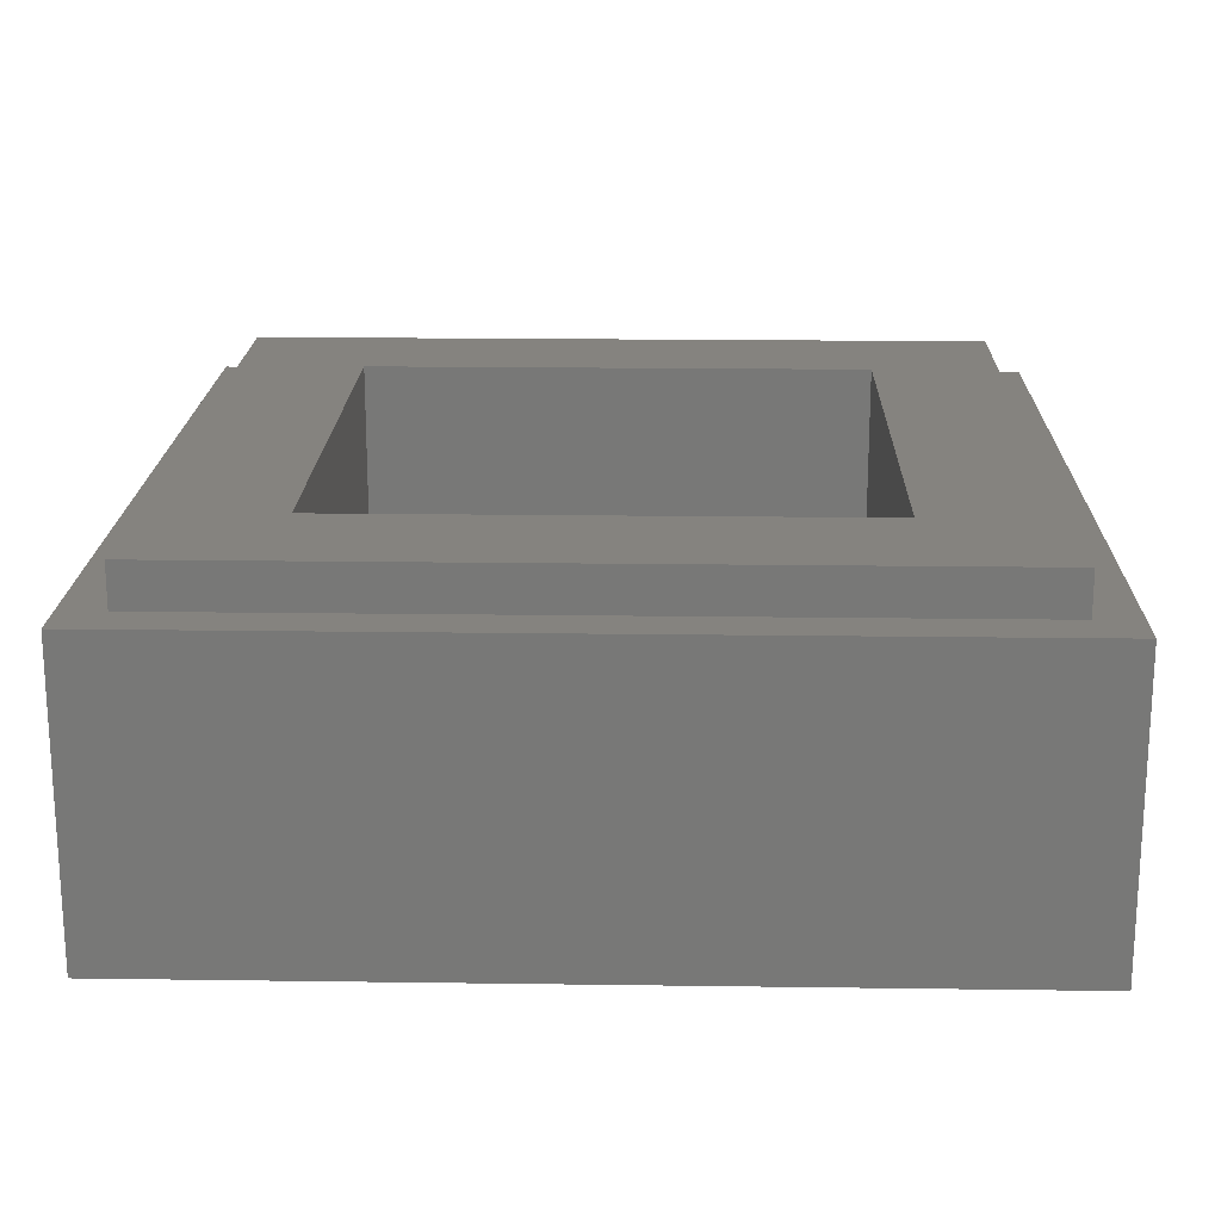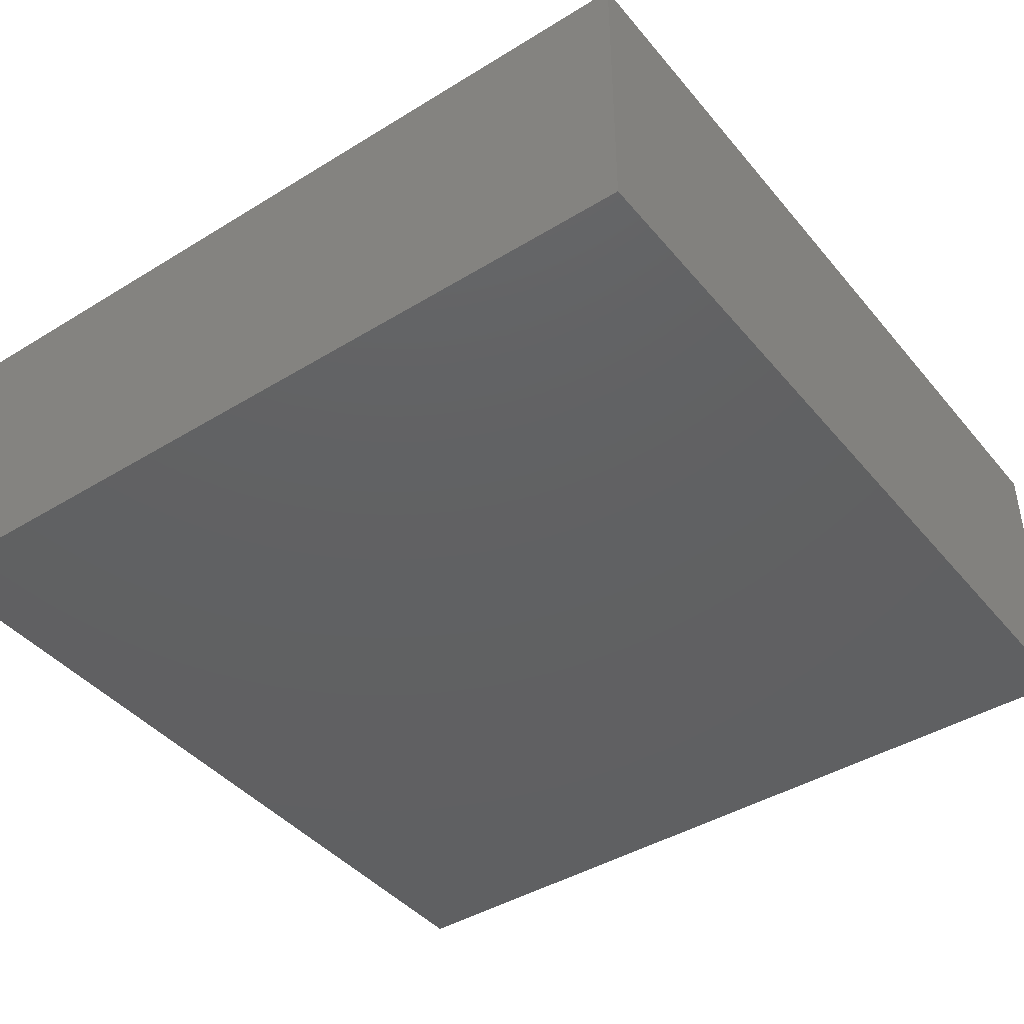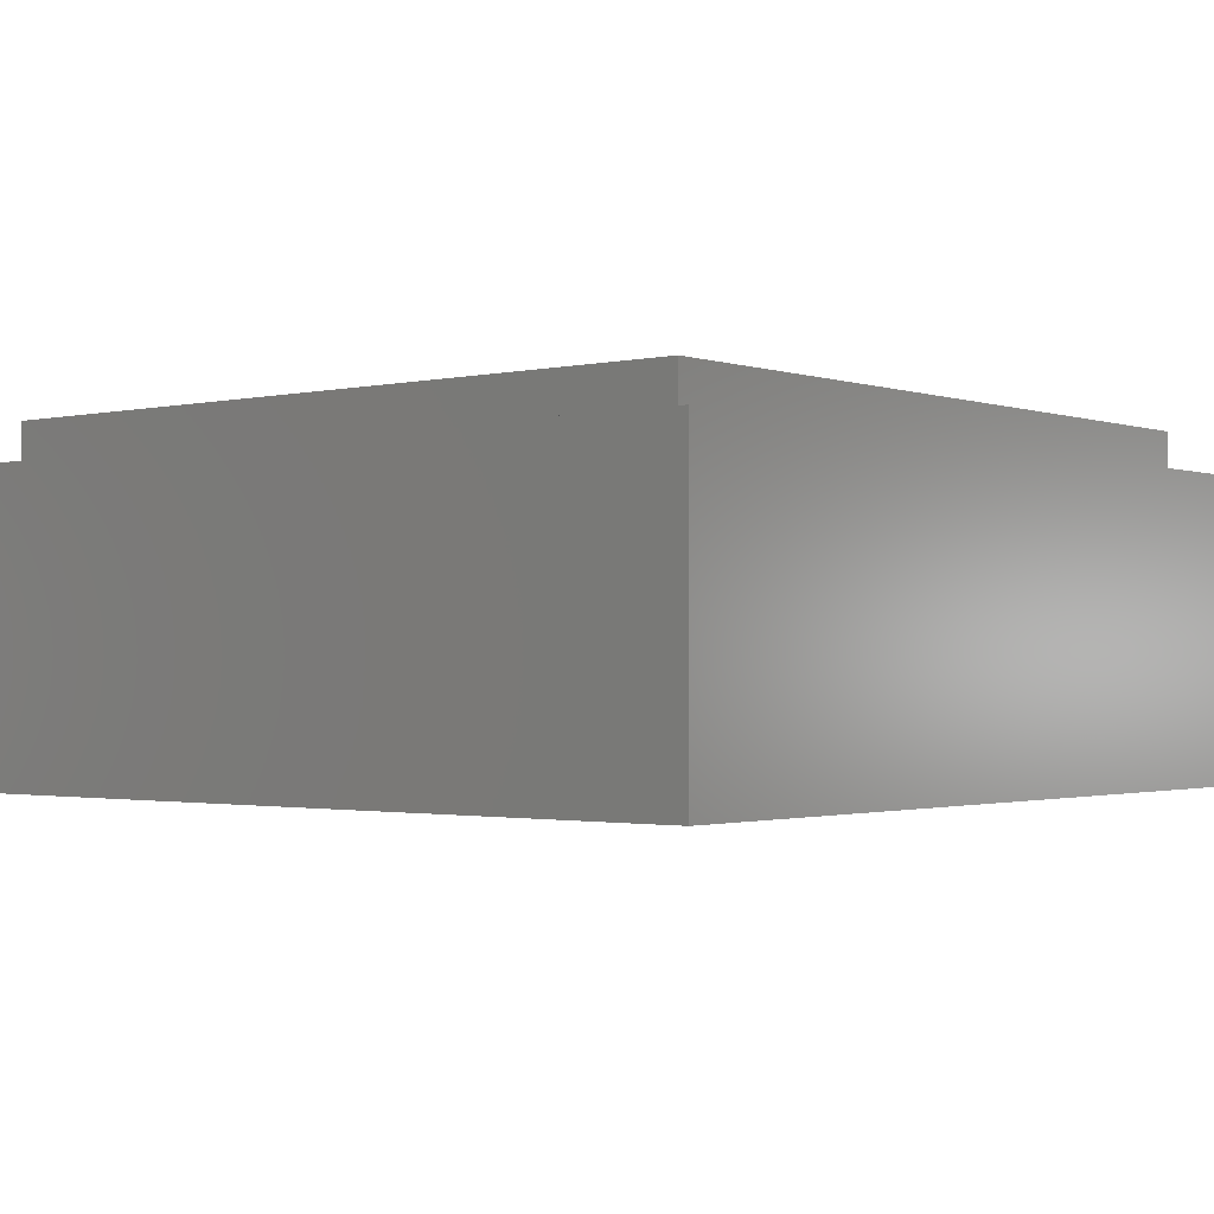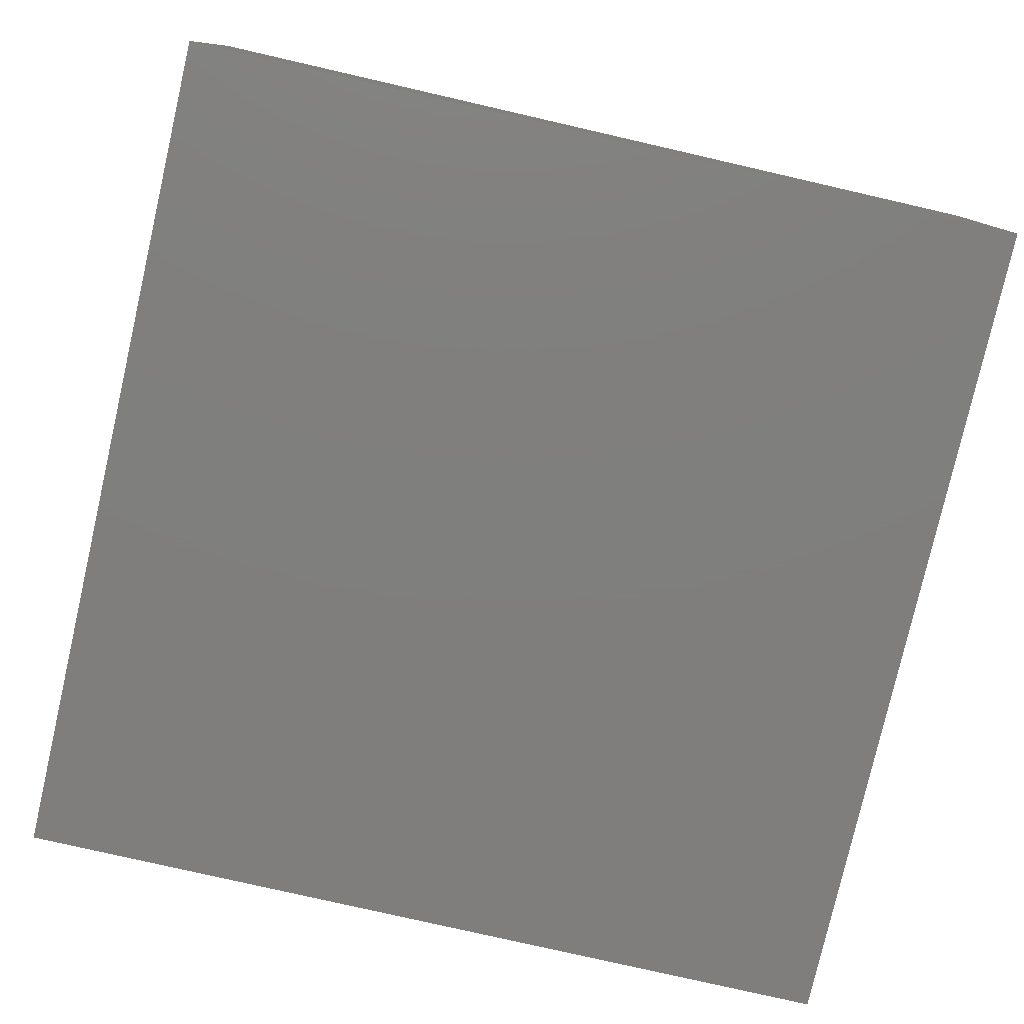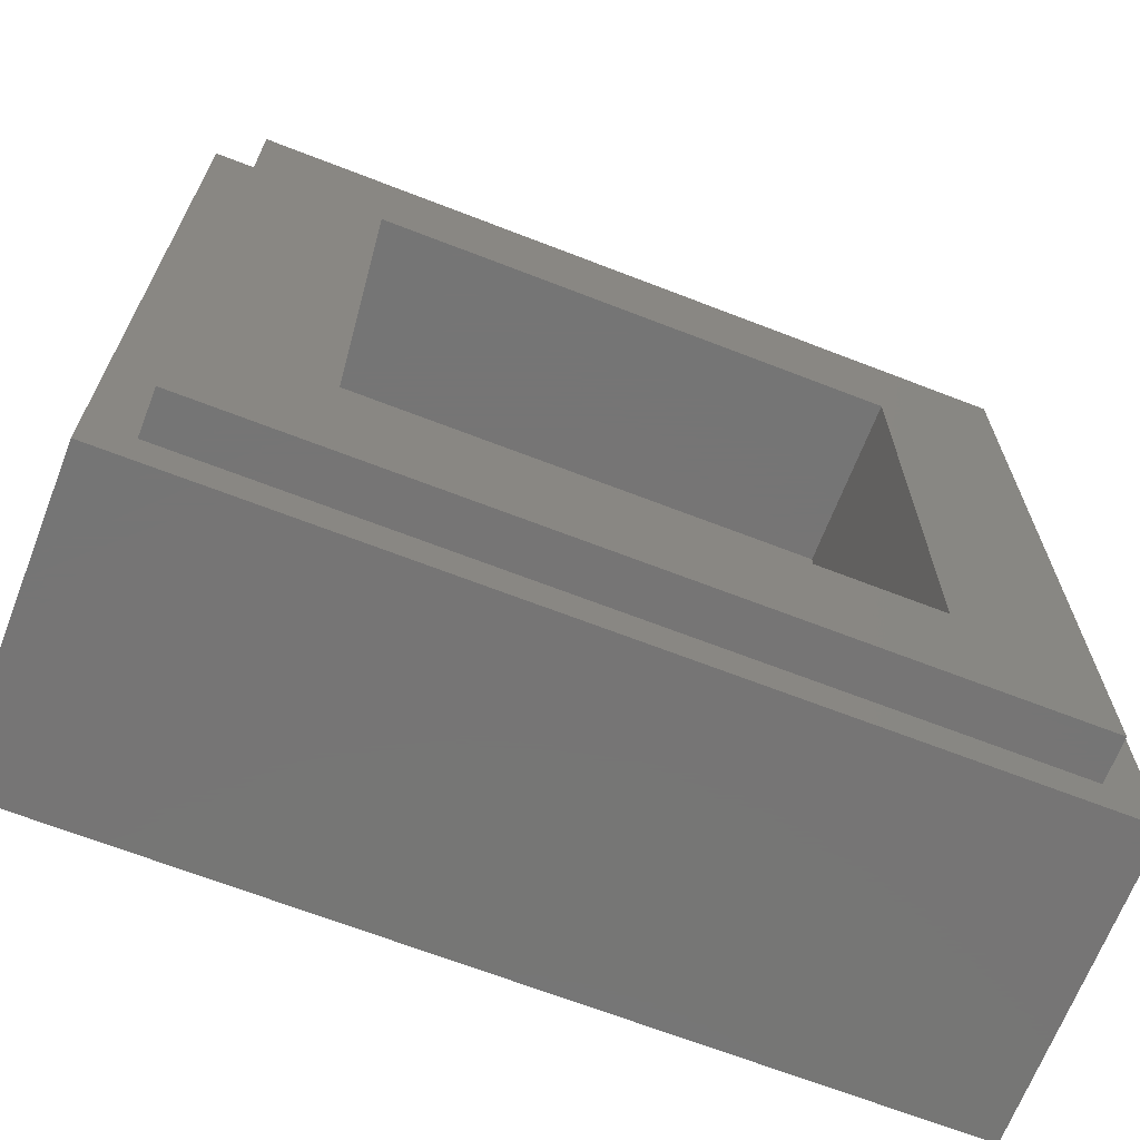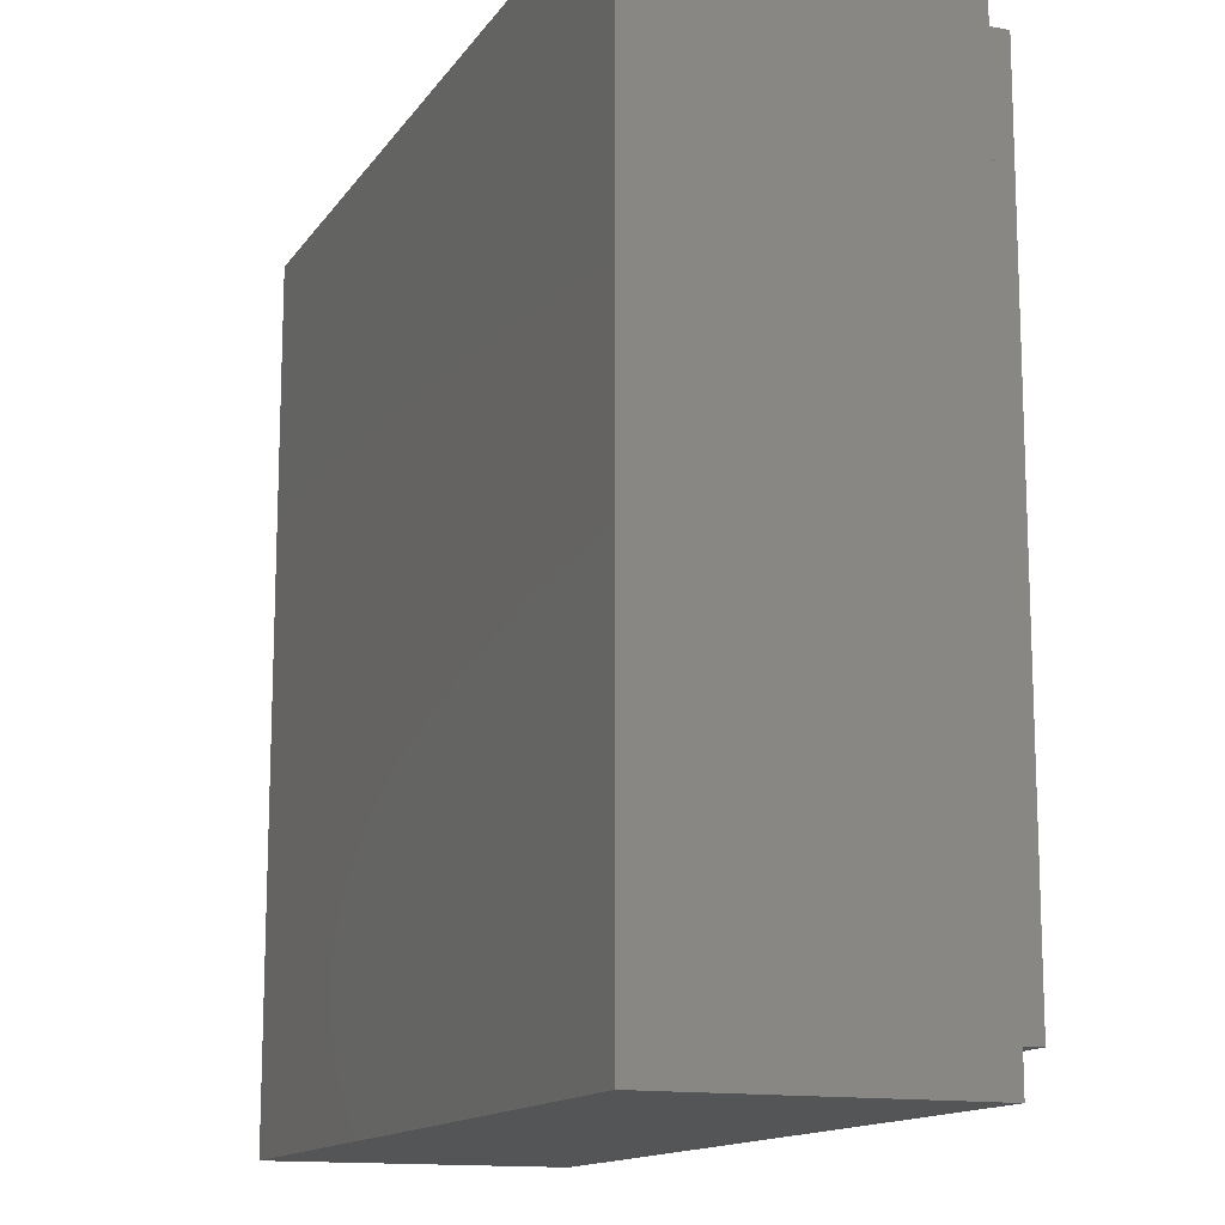
<metadata>
{"format":"stl","ext":"stl","renderer":"f3d","projection":"perspective","resolution":1024,"background":"white","views":[{"elev":19.0,"azim":91.5,"up":"+Y"},{"elev":-42.4,"azim":-143.7,"up":"+Y"},{"elev":-1.5,"azim":129.5,"up":"+Y"},{"elev":-78.8,"azim":-12.9,"up":"+Y"},{"elev":-67.9,"azim":158.8,"up":"+Z"},{"elev":-13.8,"azim":68.0,"up":"+Z"}]}
</metadata>
<code>
# stl→obj: 221 verts, 434 faces
v -4 2.8 4
v -4 0 4
v 4 0 4
v 4 2.8 4
v -4 2.8 -4
v -4 0 -4
v 4 2.8 -4
v 4 0 -4
v -2.4 1.6 2.4
v 2.4 1.6 2.4
v 2.4 1.6 -2.4
v -2.4 1.6 -2.4
v -2.4 3.2 2.4
v 2.4 3.2 2.4
v -2.4 3.2 -2.4
v 2.4 3.2 -2.4
v -3.6 3.2 3.6
v -3.6 2.8 3.6
v 3.6 2.8 3.6
v 3.6 3.2 3.6
v -3.6 3.2 -3.6
v -3.6 2.8 -3.6
v 3.6 3.2 -3.6
v 3.6 2.8 -3.6
v 2.4 0 0
v 2.379 0 0.3132
v 2.181 0 0.2871
v 2.2 0 0
v 2.318 0 0.6211
v 2.125 0 0.5694
v 2.217 0 0.9185
v 2.033 0 0.8419
v 2.078 0 1.2
v 1.905 0 1.1
v 1.904 0 1.461
v 1.746 0 1.339
v 1.697 0 1.697
v 1.556 0 1.556
v 1.461 0 1.904
v 1.339 0 1.746
v 1.2 0 2.078
v 1.1 0 1.905
v 0.9185 0 2.217
v 0.8419 0 2.033
v 0.6211 0 2.318
v 0.5694 0 2.125
v 0.3132 0 2.379
v 0.2871 0 2.181
v 0 0 2.4
v 0 0 2.2
v -0.3132 0 2.379
v -0.2871 0 2.181
v -0.6211 0 2.318
v -0.5694 0 2.125
v -0.9185 0 2.217
v -0.8419 0 2.033
v -1.2 0 2.078
v -1.1 0 1.905
v -1.461 0 1.904
v -1.339 0 1.746
v -1.697 0 1.697
v -1.556 0 1.556
v -1.904 0 1.461
v -1.746 0 1.339
v -2.078 0 1.2
v -1.905 0 1.1
v -2.217 0 0.9185
v -2.033 0 0.8419
v -2.318 0 0.6211
v -2.125 0 0.5694
v -2.379 0 0.3132
v -2.181 0 0.2871
v -2.4 0 0
v -2.2 0 0
v -2.379 0 -0.3132
v -2.181 0 -0.2871
v -2.318 0 -0.6211
v -2.125 0 -0.5694
v -2.217 0 -0.9185
v -2.033 0 -0.8419
v -2.078 0 -1.2
v -1.905 0 -1.1
v -1.904 0 -1.461
v -1.746 0 -1.339
v -1.697 0 -1.697
v -1.556 0 -1.556
v -1.461 0 -1.904
v -1.339 0 -1.746
v -1.2 0 -2.078
v -1.1 0 -1.905
v -0.9185 0 -2.217
v -0.8419 0 -2.033
v -0.6211 0 -2.318
v -0.5694 0 -2.125
v -0.3132 0 -2.379
v -0.2871 0 -2.181
v 0 0 -2.4
v 0 0 -2.2
v 0.3132 0 -2.379
v 0.2871 0 -2.181
v 0.6211 0 -2.318
v 0.5694 0 -2.125
v 0.9185 0 -2.217
v 0.8419 0 -2.033
v 1.2 0 -2.078
v 1.1 0 -1.905
v 1.461 0 -1.904
v 1.339 0 -1.746
v 1.697 0 -1.697
v 1.556 0 -1.556
v 1.904 0 -1.461
v 1.746 0 -1.339
v 2.078 0 -1.2
v 1.905 0 -1.1
v 2.217 0 -0.9185
v 2.033 0 -0.8419
v 2.318 0 -0.6211
v 2.125 0 -0.5694
v 2.379 0 -0.3132
v 2.181 0 -0.2871
v 2.8 0 0
v 2.776 0 0.3654
v 2.704 0 0.7246
v 2.587 0 1.072
v 2.425 0 1.4
v 2.221 0 1.705
v 1.98 0 1.98
v 1.705 0 2.221
v 1.4 0 2.425
v 1.072 0 2.587
v 0.7246 0 2.704
v 0.3654 0 2.776
v 0 0 2.8
v -0.3654 0 2.776
v -0.7246 0 2.704
v -1.072 0 2.587
v -1.4 0 2.425
v -1.705 0 2.221
v -1.98 0 1.98
v -2.221 0 1.705
v -2.425 0 1.4
v -2.587 0 1.072
v -2.704 0 0.7246
v -2.776 0 0.3654
v -2.8 0 0
v -2.776 0 -0.3654
v -2.704 0 -0.7246
v -2.587 0 -1.072
v -2.425 0 -1.4
v -2.221 0 -1.705
v -1.98 0 -1.98
v -1.705 0 -2.221
v -1.4 0 -2.425
v -1.072 0 -2.587
v -0.7246 0 -2.704
v -0.3654 0 -2.776
v 0 0 -2.8
v 0.3654 0 -2.776
v 0.7246 0 -2.704
v 1.072 0 -2.587
v 1.4 0 -2.425
v 1.705 0 -2.221
v 1.98 0 -1.98
v 2.221 0 -1.705
v 2.425 0 -1.4
v 2.587 0 -1.072
v 2.704 0 -0.7246
v 2.776 0 -0.3654
v 3 0 0
v 2.974 0 0.3915
v 2.898 0 0.7764
v 2.772 0 1.148
v 2.598 0 1.5
v 2.38 0 1.826
v 2.121 0 2.121
v 1.826 0 2.38
v 1.5 0 2.598
v 1.148 0 2.772
v 0.7764 0 2.898
v 0.3915 0 2.974
v 0 0 3
v -0.3915 0 2.974
v -0.7764 0 2.898
v -1.148 0 2.772
v -1.5 0 2.598
v -1.826 0 2.38
v -2.121 0 2.121
v -2.38 0 1.826
v -2.598 0 1.5
v -2.772 0 1.148
v -2.898 0 0.7764
v -2.974 0 0.3915
v -3 0 0
v -2.974 0 -0.3915
v -2.898 0 -0.7764
v -2.772 0 -1.148
v -2.598 0 -1.5
v -2.38 0 -1.826
v -2.121 0 -2.121
v -1.826 0 -2.38
v -1.5 0 -2.598
v -1.148 0 -2.772
v -0.7764 0 -2.898
v -0.3915 0 -2.974
v 0 0 -3
v 0.3915 0 -2.974
v 0.7764 0 -2.898
v 1.148 0 -2.772
v 1.5 0 -2.598
v 1.826 0 -2.38
v 2.121 0 -2.121
v 2.38 0 -1.826
v 2.598 0 -1.5
v 2.772 0 -1.148
v 2.898 0 -0.7764
v 2.974 0 -0.3915
v 0 0 0
v 3 0 3
v -3 0 3
v -3 0 -3
v 3 0 -3
f 1 2 3
f 3 4 1
f 5 6 2
f 2 1 5
f 7 8 6
f 6 5 7
f 4 3 8
f 8 7 4
f 9 10 11
f 11 12 9
f 9 13 14
f 14 10 9
f 12 15 13
f 13 9 12
f 11 16 15
f 15 12 11
f 10 14 16
f 16 11 10
f 17 18 19
f 19 20 17
f 21 22 18
f 18 17 21
f 23 24 22
f 22 21 23
f 20 19 24
f 24 23 20
f 20 14 13
f 13 17 20
f 17 13 15
f 15 21 17
f 21 15 16
f 16 23 21
f 23 16 14
f 14 20 23
f 4 19 18
f 18 1 4
f 1 18 22
f 22 5 1
f 5 22 24
f 24 7 5
f 7 24 19
f 19 4 7
f 25 26 27
f 27 28 25
f 26 29 30
f 30 27 26
f 29 31 32
f 32 30 29
f 31 33 34
f 34 32 31
f 33 35 36
f 36 34 33
f 35 37 38
f 38 36 35
f 37 39 40
f 40 38 37
f 39 41 42
f 42 40 39
f 41 43 44
f 44 42 41
f 43 45 46
f 46 44 43
f 45 47 48
f 48 46 45
f 47 49 50
f 50 48 47
f 49 51 52
f 52 50 49
f 51 53 54
f 54 52 51
f 53 55 56
f 56 54 53
f 55 57 58
f 58 56 55
f 57 59 60
f 60 58 57
f 59 61 62
f 62 60 59
f 61 63 64
f 64 62 61
f 63 65 66
f 66 64 63
f 65 67 68
f 68 66 65
f 67 69 70
f 70 68 67
f 69 71 72
f 72 70 69
f 71 73 74
f 74 72 71
f 73 75 76
f 76 74 73
f 75 77 78
f 78 76 75
f 77 79 80
f 80 78 77
f 79 81 82
f 82 80 79
f 81 83 84
f 84 82 81
f 83 85 86
f 86 84 83
f 85 87 88
f 88 86 85
f 87 89 90
f 90 88 87
f 89 91 92
f 92 90 89
f 91 93 94
f 94 92 91
f 93 95 96
f 96 94 93
f 95 97 98
f 98 96 95
f 97 99 100
f 100 98 97
f 99 101 102
f 102 100 99
f 101 103 104
f 104 102 101
f 103 105 106
f 106 104 103
f 105 107 108
f 108 106 105
f 107 109 110
f 110 108 107
f 109 111 112
f 112 110 109
f 111 113 114
f 114 112 111
f 113 115 116
f 116 114 113
f 115 117 118
f 118 116 115
f 117 119 120
f 120 118 117
f 119 25 28
f 28 120 119
f 121 122 26
f 26 25 121
f 122 123 29
f 29 26 122
f 123 124 31
f 31 29 123
f 124 125 33
f 33 31 124
f 125 126 35
f 35 33 125
f 126 127 37
f 37 35 126
f 127 128 39
f 39 37 127
f 128 129 41
f 41 39 128
f 129 130 43
f 43 41 129
f 130 131 45
f 45 43 130
f 131 132 47
f 47 45 131
f 132 133 49
f 49 47 132
f 133 134 51
f 51 49 133
f 134 135 53
f 53 51 134
f 135 136 55
f 55 53 135
f 136 137 57
f 57 55 136
f 137 138 59
f 59 57 137
f 138 139 61
f 61 59 138
f 139 140 63
f 63 61 139
f 140 141 65
f 65 63 140
f 141 142 67
f 67 65 141
f 142 143 69
f 69 67 142
f 143 144 71
f 71 69 143
f 144 145 73
f 73 71 144
f 145 146 75
f 75 73 145
f 146 147 77
f 77 75 146
f 147 148 79
f 79 77 147
f 148 149 81
f 81 79 148
f 149 150 83
f 83 81 149
f 150 151 85
f 85 83 150
f 151 152 87
f 87 85 151
f 152 153 89
f 89 87 152
f 153 154 91
f 91 89 153
f 154 155 93
f 93 91 154
f 155 156 95
f 95 93 155
f 156 157 97
f 97 95 156
f 157 158 99
f 99 97 157
f 158 159 101
f 101 99 158
f 159 160 103
f 103 101 159
f 160 161 105
f 105 103 160
f 161 162 107
f 107 105 161
f 162 163 109
f 109 107 162
f 163 164 111
f 111 109 163
f 164 165 113
f 113 111 164
f 165 166 115
f 115 113 165
f 166 167 117
f 117 115 166
f 167 168 119
f 119 117 167
f 168 121 25
f 25 119 168
f 169 170 122
f 122 121 169
f 170 171 123
f 123 122 170
f 171 172 124
f 124 123 171
f 172 173 125
f 125 124 172
f 173 174 126
f 126 125 173
f 174 175 127
f 127 126 174
f 175 176 128
f 128 127 175
f 176 177 129
f 129 128 176
f 177 178 130
f 130 129 177
f 178 179 131
f 131 130 178
f 179 180 132
f 132 131 179
f 180 181 133
f 133 132 180
f 181 182 134
f 134 133 181
f 182 183 135
f 135 134 182
f 183 184 136
f 136 135 183
f 184 185 137
f 137 136 184
f 185 186 138
f 138 137 185
f 186 187 139
f 139 138 186
f 187 188 140
f 140 139 187
f 188 189 141
f 141 140 188
f 189 190 142
f 142 141 189
f 190 191 143
f 143 142 190
f 191 192 144
f 144 143 191
f 192 193 145
f 145 144 192
f 193 194 146
f 146 145 193
f 194 195 147
f 147 146 194
f 195 196 148
f 148 147 195
f 196 197 149
f 149 148 196
f 197 198 150
f 150 149 197
f 198 199 151
f 151 150 198
f 199 200 152
f 152 151 199
f 200 201 153
f 153 152 200
f 201 202 154
f 154 153 201
f 202 203 155
f 155 154 202
f 203 204 156
f 156 155 203
f 204 205 157
f 157 156 204
f 205 206 158
f 158 157 205
f 206 207 159
f 159 158 206
f 207 208 160
f 160 159 207
f 208 209 161
f 161 160 208
f 209 210 162
f 162 161 209
f 210 211 163
f 163 162 210
f 211 212 164
f 164 163 211
f 212 213 165
f 165 164 212
f 213 214 166
f 166 165 213
f 214 215 167
f 167 166 214
f 215 216 168
f 168 167 215
f 216 169 121
f 121 168 216
f 217 28 27
f 217 27 30
f 217 30 32
f 217 32 34
f 217 34 36
f 217 36 38
f 217 38 40
f 217 40 42
f 217 42 44
f 217 44 46
f 217 46 48
f 217 48 50
f 217 50 52
f 217 52 54
f 217 54 56
f 217 56 58
f 217 58 60
f 217 60 62
f 217 62 64
f 217 64 66
f 217 66 68
f 217 68 70
f 217 70 72
f 217 72 74
f 217 74 76
f 217 76 78
f 217 78 80
f 217 80 82
f 217 82 84
f 217 84 86
f 217 86 88
f 217 88 90
f 217 90 92
f 217 92 94
f 217 94 96
f 217 96 98
f 217 98 100
f 217 100 102
f 217 102 104
f 217 104 106
f 217 106 108
f 217 108 110
f 217 110 112
f 217 112 114
f 217 114 116
f 217 116 118
f 217 118 120
f 217 120 28
f 170 169 218
f 171 170 218
f 172 171 218
f 173 172 218
f 174 173 218
f 175 174 218
f 176 175 218
f 177 176 218
f 178 177 218
f 179 178 218
f 180 179 218
f 181 180 218
f 182 181 219
f 183 182 219
f 184 183 219
f 185 184 219
f 186 185 219
f 187 186 219
f 188 187 219
f 189 188 219
f 190 189 219
f 191 190 219
f 192 191 219
f 193 192 219
f 194 193 220
f 195 194 220
f 196 195 220
f 197 196 220
f 198 197 220
f 199 198 220
f 200 199 220
f 201 200 220
f 202 201 220
f 203 202 220
f 204 203 220
f 205 204 220
f 206 205 221
f 207 206 221
f 208 207 221
f 209 208 221
f 210 209 221
f 211 210 221
f 212 211 221
f 213 212 221
f 214 213 221
f 215 214 221
f 216 215 221
f 169 216 221
f 220 6 2
f 2 219 220
f 219 2 3
f 3 218 219
f 218 3 8
f 8 221 218
f 221 8 6
f 6 220 221

</code>
